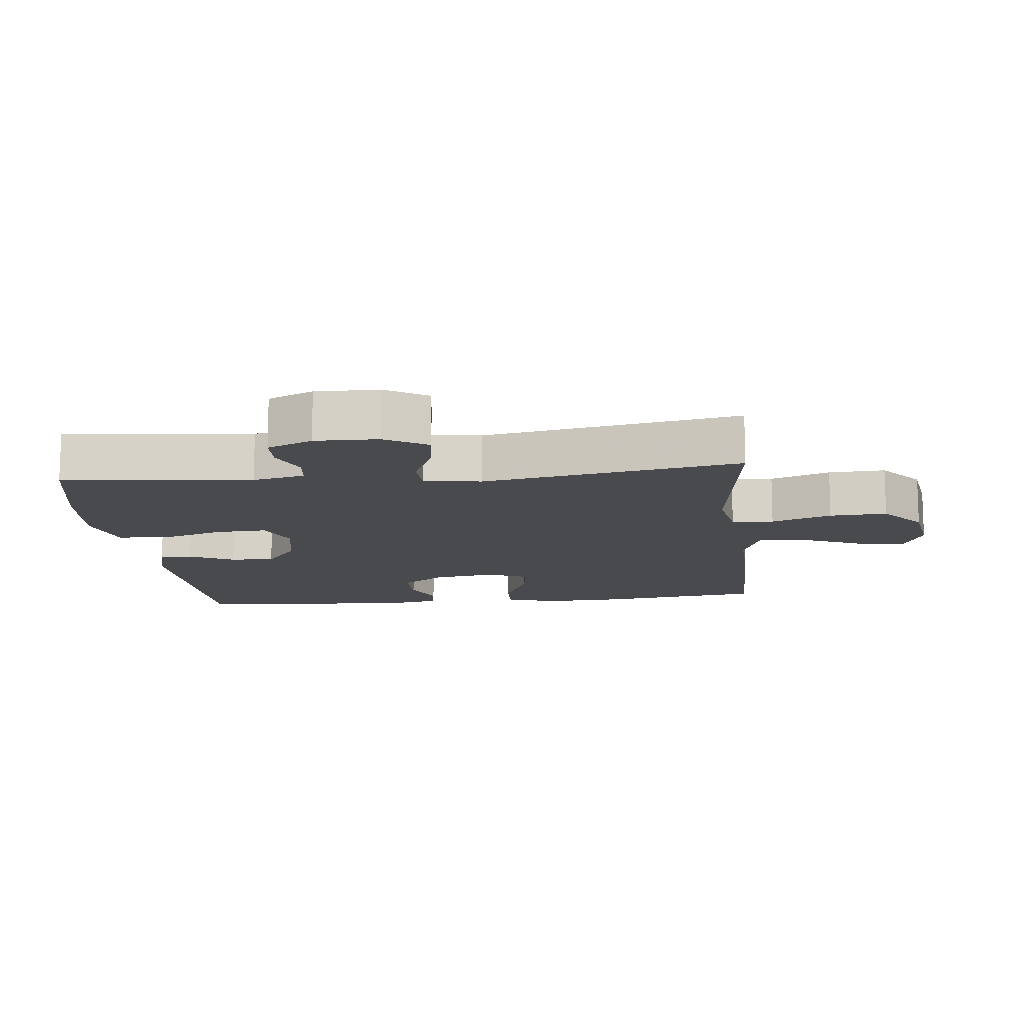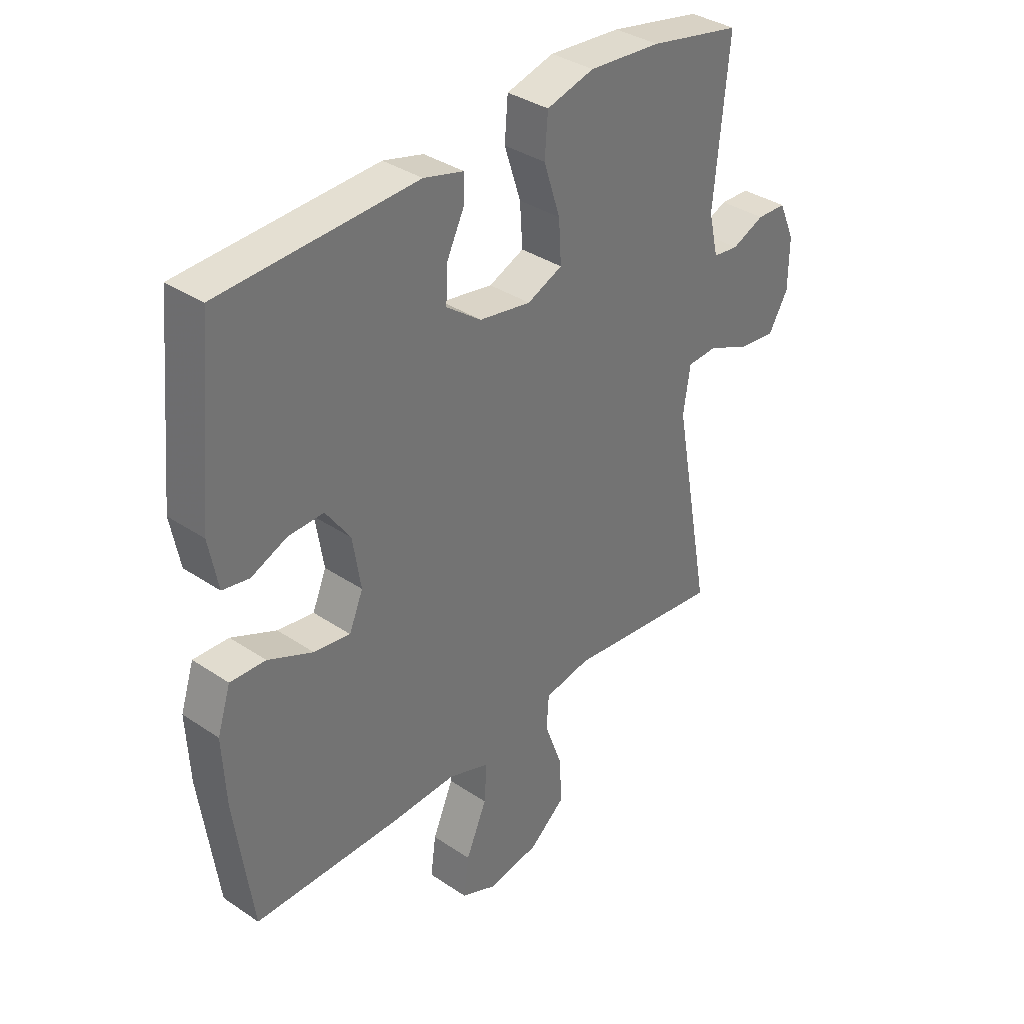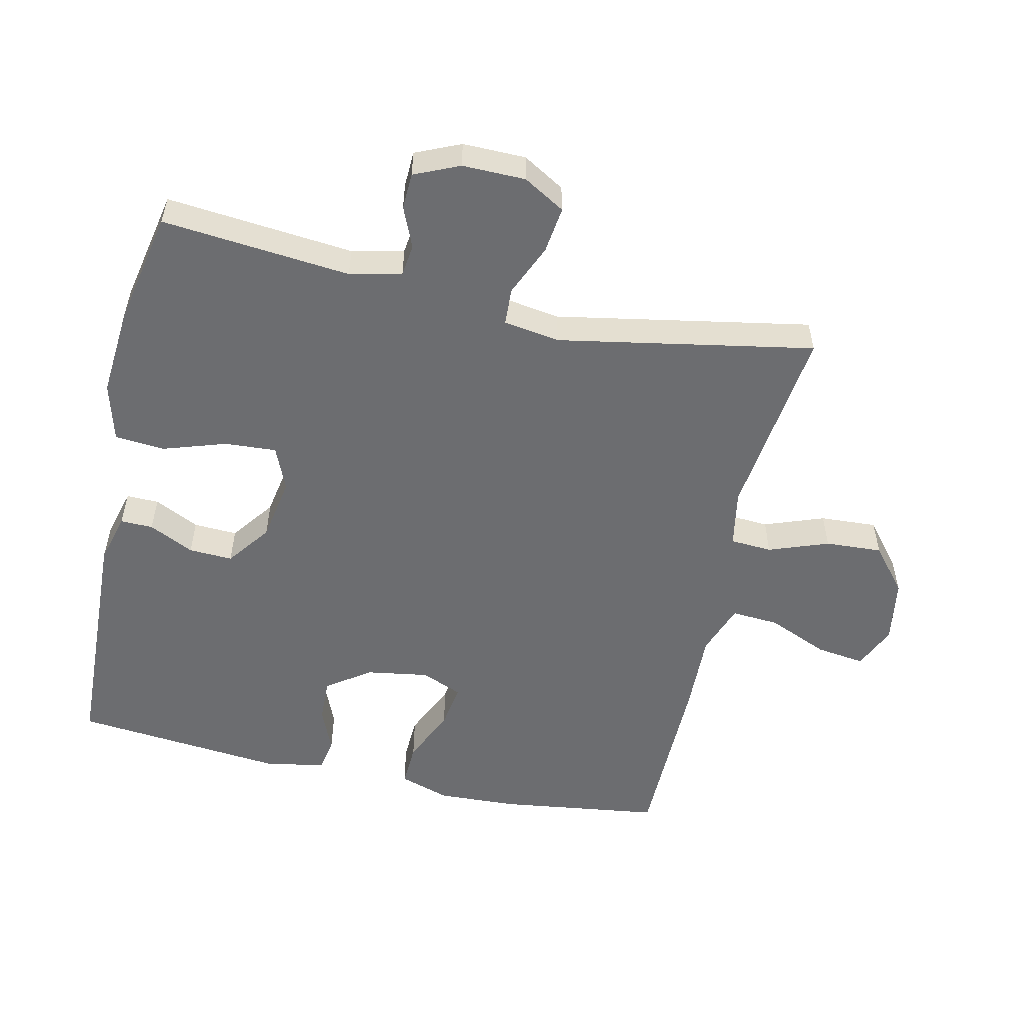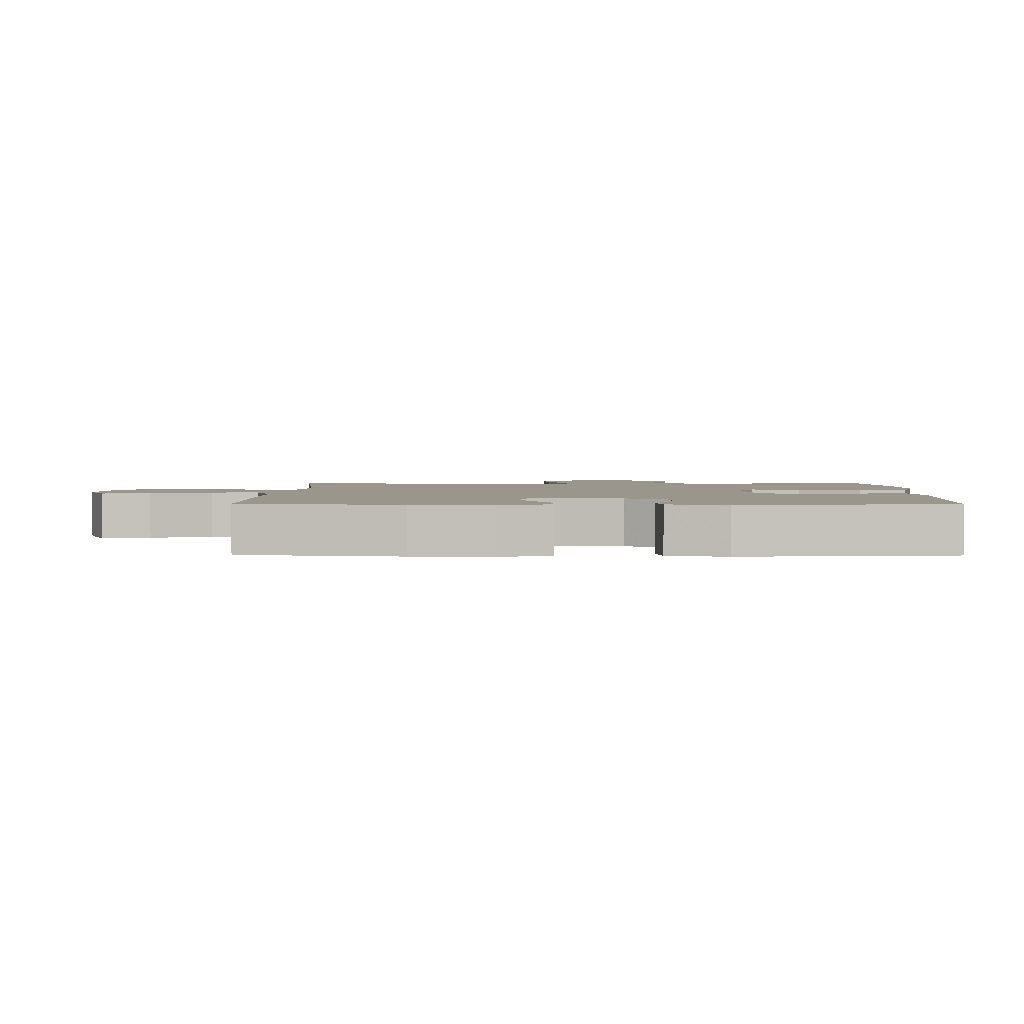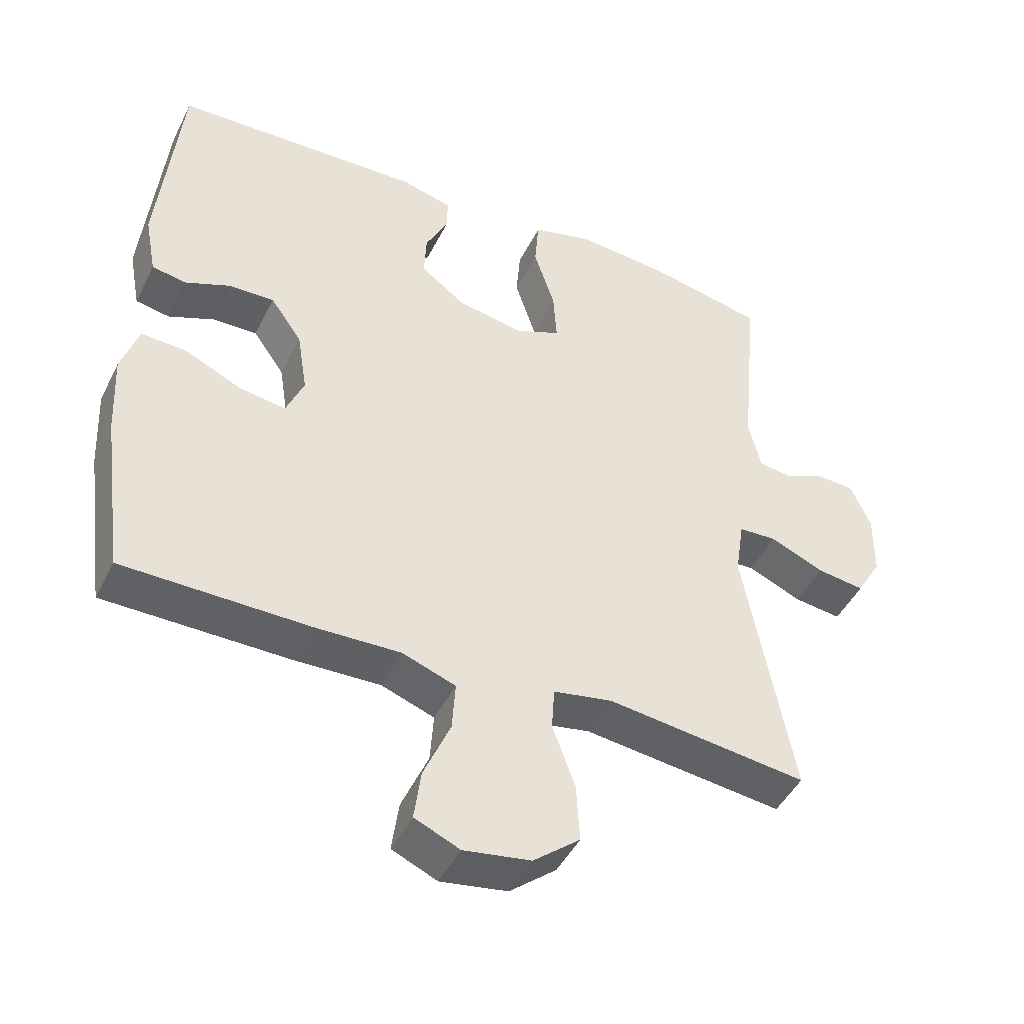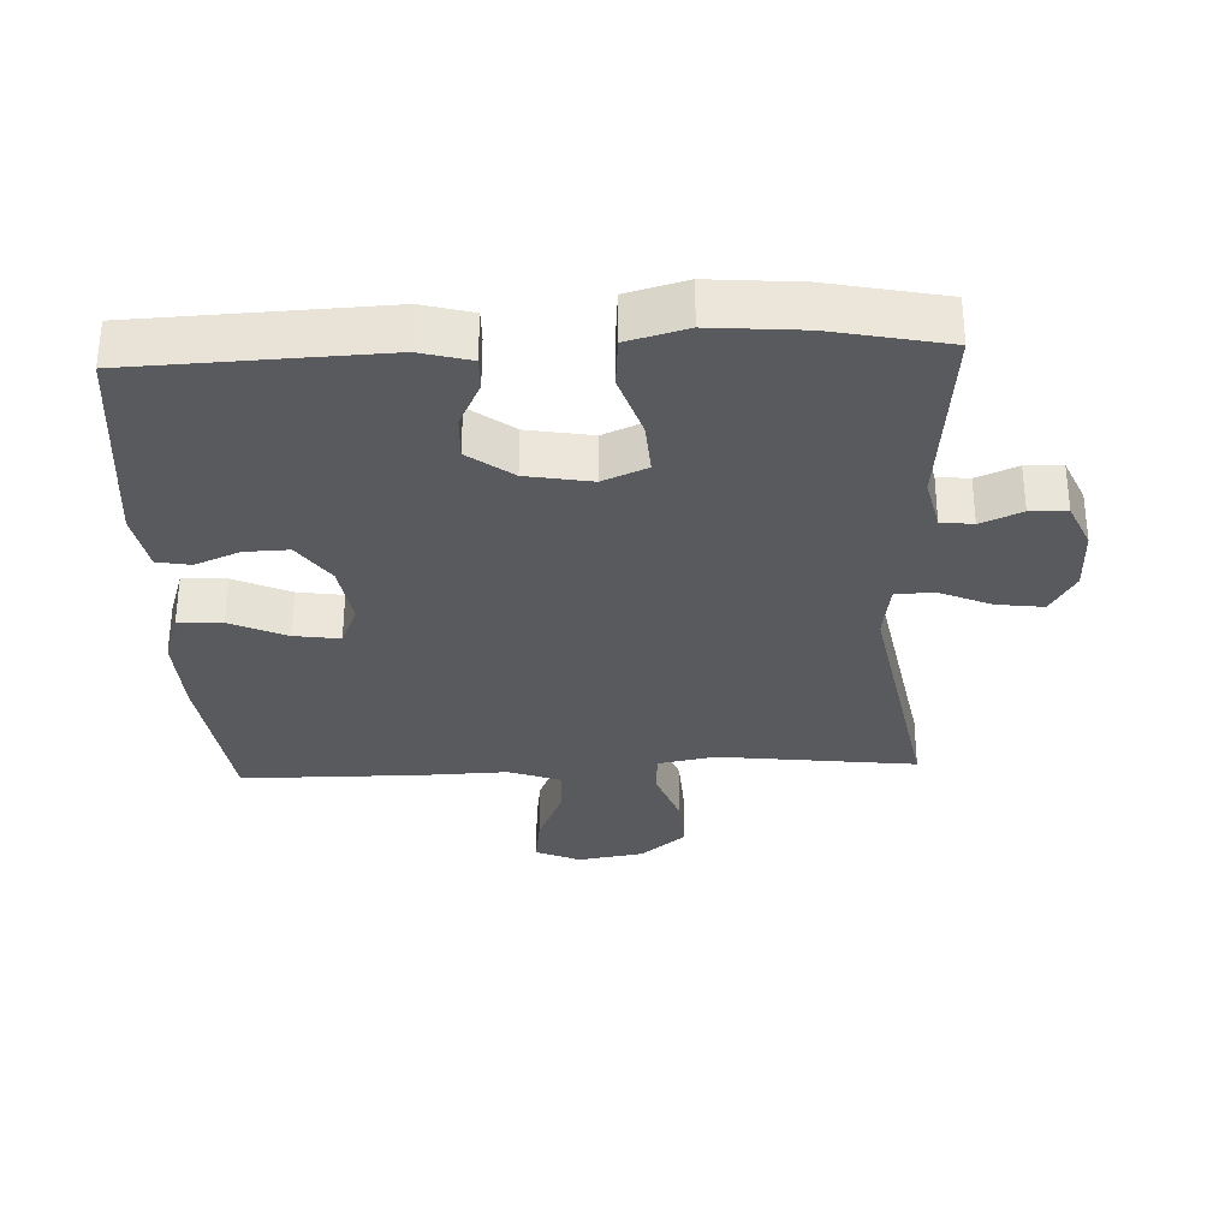
<metadata>
{"format":"obj","ext":"obj","renderer":"f3d","projection":"perspective","resolution":1024,"background":"white","views":[{"elev":-12.9,"azim":95.9,"up":"+Y"},{"elev":35.8,"azim":-48.5,"up":"+Z"},{"elev":-54.0,"azim":77.4,"up":"+Y"},{"elev":2.4,"azim":-89.3,"up":"+Y"},{"elev":-45.8,"azim":-25.4,"up":"+Z"},{"elev":-31.8,"azim":2.5,"up":"+Y"}]}
</metadata>
<code>
v 0.5 0.07 0.5
v 0.473 0.07 0.216
v 0.491 0.07 0.138
v 0.539 0.07 0.132
v 0.6 0.07 0.158
v 0.655 0.07 0.156
v 0.685 0.07 0.088
v 0.684 0.07 -0.007
v 0.647 0.07 -0.07
v 0.577 0.07 -0.061
v 0.498 0.07 -0.027
v 0.442 0.07 -0.03
v 0.429 0.07 -0.115
v 0.5 0.07 -0.5
v 0.206 0.07 -0.465
v 0.119 0.07 -0.481
v 0.115 0.07 -0.544
v 0.148 0.07 -0.634
v 0.153 0.07 -0.72
v 0.085 0.07 -0.776
v -0.013 0.07 -0.792
v -0.079 0.07 -0.763
v -0.069 0.07 -0.689
v -0.03 0.07 -0.598
v -0.025 0.07 -0.526
v -0.103 0.07 -0.498
v -0.227 0.07 -0.502
v -0.5 0.07 -0.5
v -0.533 0.07 -0.258
v -0.539 0.07 -0.136
v -0.514 0.07 -0.059
v -0.448 0.07 -0.062
v -0.364 0.07 -0.1
v -0.296 0.07 -0.11
v -0.27 0.07 -0.048
v -0.285 0.07 0.046
v -0.331 0.07 0.111
v -0.397 0.07 0.109
v -0.464 0.07 0.081
v -0.514 0.07 0.09
v -0.531 0.07 0.18
v -0.5 0.07 0.5
v -0.133 0.07 0.515
v -0.058 0.07 0.495
v -0.059 0.07 0.446
v -0.092 0.07 0.378
v -0.095 0.07 0.312
v -0.029 0.07 0.263
v 0.068 0.07 0.246
v 0.134 0.07 0.274
v 0.129 0.07 0.352
v 0.098 0.07 0.447
v 0.104 0.07 0.522
v 0.193 0.07 0.546
v 0.328 0.07 0.535
v 0.5 0 0.5
v 0.473 0 0.216
v 0.491 0 0.138
v 0.539 0 0.132
v 0.6 0 0.158
v 0.655 0 0.156
v 0.685 0 0.088
v 0.684 0 -0.007
v 0.647 0 -0.07
v 0.577 0 -0.061
v 0.498 0 -0.027
v 0.442 0 -0.03
v 0.429 0 -0.115
v 0.5 0 -0.5
v 0.206 0 -0.465
v 0.119 0 -0.481
v 0.115 0 -0.544
v 0.148 0 -0.634
v 0.153 0 -0.72
v 0.085 0 -0.776
v -0.013 0 -0.792
v -0.079 0 -0.763
v -0.069 0 -0.689
v -0.03 0 -0.598
v -0.025 0 -0.526
v -0.103 0 -0.498
v -0.227 0 -0.502
v -0.5 0 -0.5
v -0.533 0 -0.258
v -0.539 0 -0.136
v -0.514 0 -0.059
v -0.448 0 -0.062
v -0.364 0 -0.1
v -0.296 0 -0.11
v -0.27 0 -0.048
v -0.285 0 0.046
v -0.331 0 0.111
v -0.397 0 0.109
v -0.464 0 0.081
v -0.514 0 0.09
v -0.531 0 0.18
v -0.5 0 0.5
v -0.133 0 0.515
v -0.058 0 0.495
v -0.059 0 0.446
v -0.092 0 0.378
v -0.095 0 0.312
v -0.029 0 0.263
v 0.068 0 0.246
v 0.134 0 0.274
v 0.129 0 0.352
v 0.098 0 0.447
v 0.104 0 0.522
v 0.193 0 0.546
v 0.328 0 0.535
f 54 55 1 2
f 51 52 53 54
f 50 51 54 2
f 49 50 2 3
f 48 49 3
f 43 44 45 46
f 43 46 47
f 42 43 47
f 41 42 47 48
f 38 39 40 41
f 37 38 41 48
f 30 31 32 33
f 30 33 34
f 29 30 34
f 26 27 28 29
f 25 26 29 34
f 21 22 23 24
f 21 24 25
f 20 21 25
f 17 18 19 20
f 16 17 20 25
f 13 14 15
f 12 13 15 16
f 8 9 10 11
f 8 11 12
f 7 8 12
f 4 5 6 7
f 3 4 7 12
f 36 37 48 3
f 16 25 34 35
f 16 35 36
f 3 12 16 36
f 57 56 110 109
f 109 108 107 106
f 57 109 106 105
f 58 57 105 104
f 58 104 103
f 101 100 99 98
f 102 101 98
f 102 98 97
f 103 102 97 96
f 96 95 94 93
f 103 96 93 92
f 88 87 86 85
f 89 88 85
f 89 85 84
f 84 83 82 81
f 89 84 81 80
f 79 78 77 76
f 80 79 76
f 80 76 75
f 75 74 73 72
f 80 75 72 71
f 70 69 68
f 71 70 68 67
f 66 65 64 63
f 67 66 63
f 67 63 62
f 62 61 60 59
f 67 62 59 58
f 58 103 92 91
f 90 89 80 71
f 91 90 71
f 91 71 67 58
f 1 56 57 2
f 2 57 58 3
f 3 58 59 4
f 4 59 60 5
f 5 60 61 6
f 6 61 62 7
f 7 62 63 8
f 8 63 64 9
f 9 64 65 10
f 10 65 66 11
f 11 66 67 12
f 12 67 68 13
f 13 68 69 14
f 14 69 70 15
f 15 70 71 16
f 16 71 72 17
f 17 72 73 18
f 18 73 74 19
f 19 74 75 20
f 20 75 76 21
f 21 76 77 22
f 22 77 78 23
f 23 78 79 24
f 24 79 80 25
f 25 80 81 26
f 26 81 82 27
f 27 82 83 28
f 28 83 84 29
f 29 84 85 30
f 30 85 86 31
f 31 86 87 32
f 32 87 88 33
f 33 88 89 34
f 34 89 90 35
f 35 90 91 36
f 36 91 92 37
f 37 92 93 38
f 38 93 94 39
f 39 94 95 40
f 40 95 96 41
f 41 96 97 42
f 42 97 98 43
f 43 98 99 44
f 44 99 100 45
f 45 100 101 46
f 46 101 102 47
f 47 102 103 48
f 48 103 104 49
f 49 104 105 50
f 50 105 106 51
f 51 106 107 52
f 52 107 108 53
f 53 108 109 54
f 54 109 110 55
f 55 110 56 1

</code>
